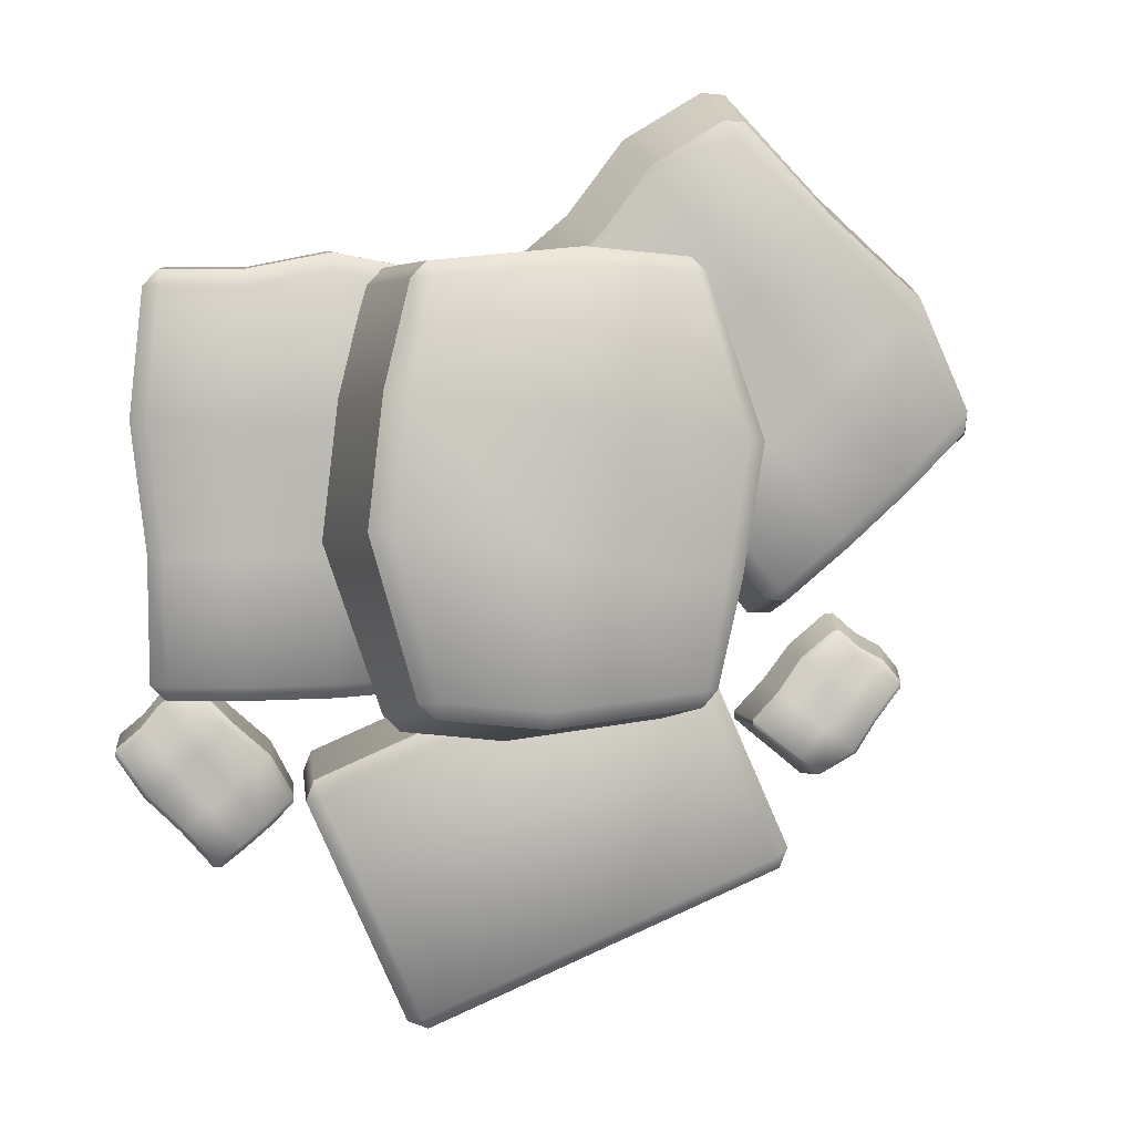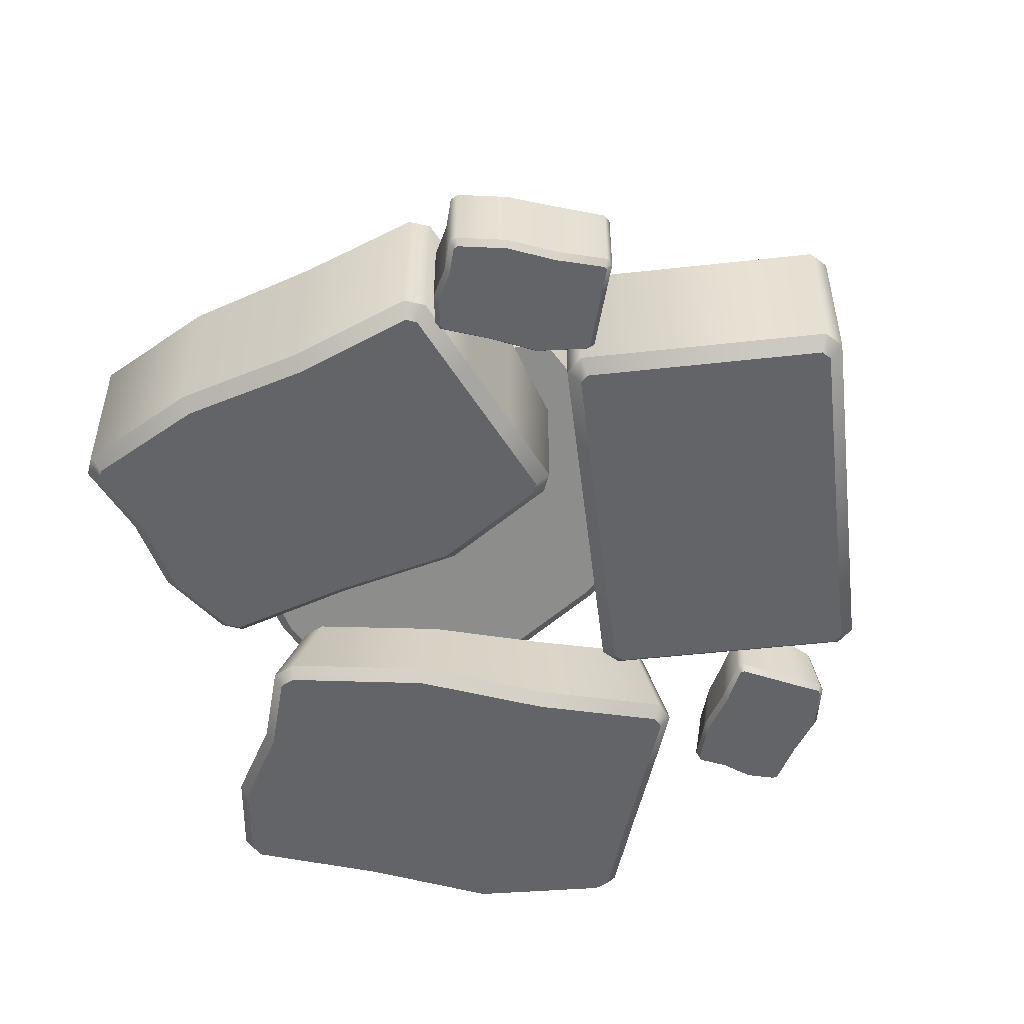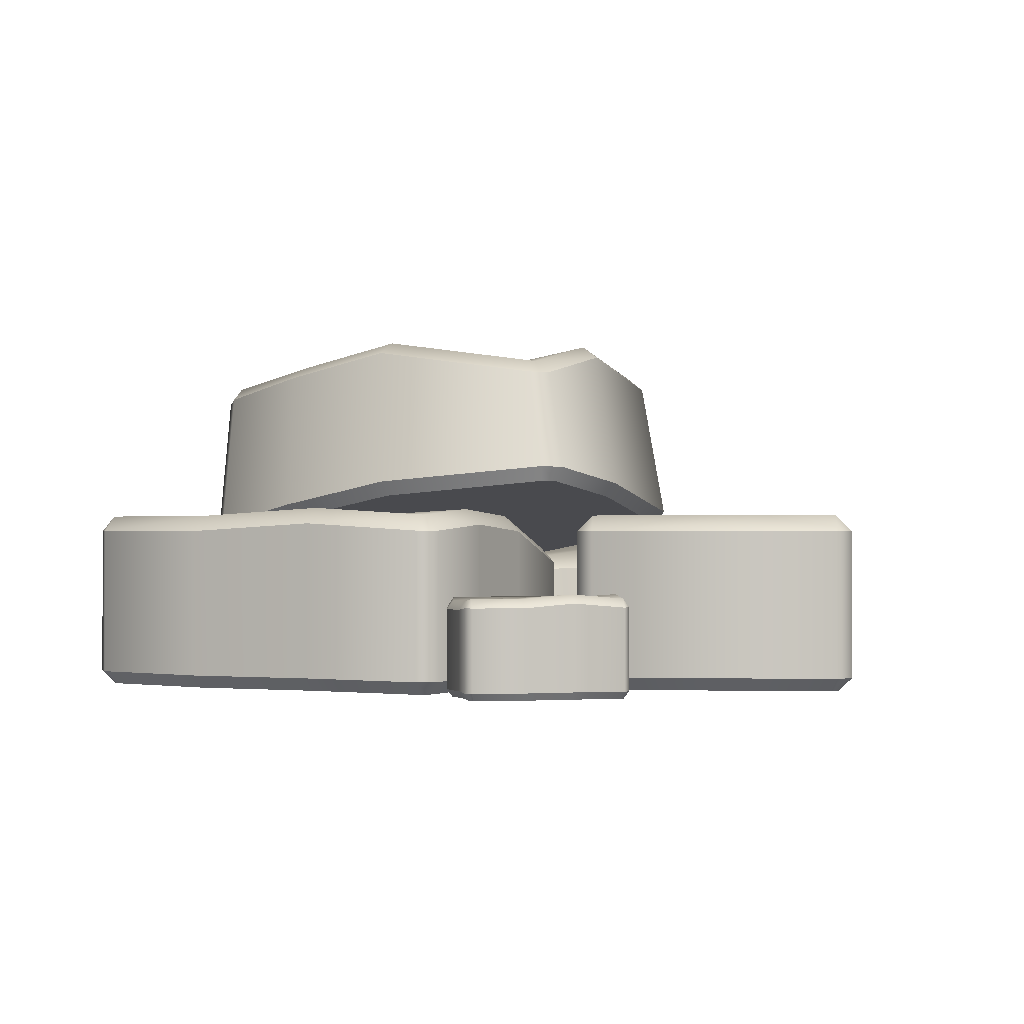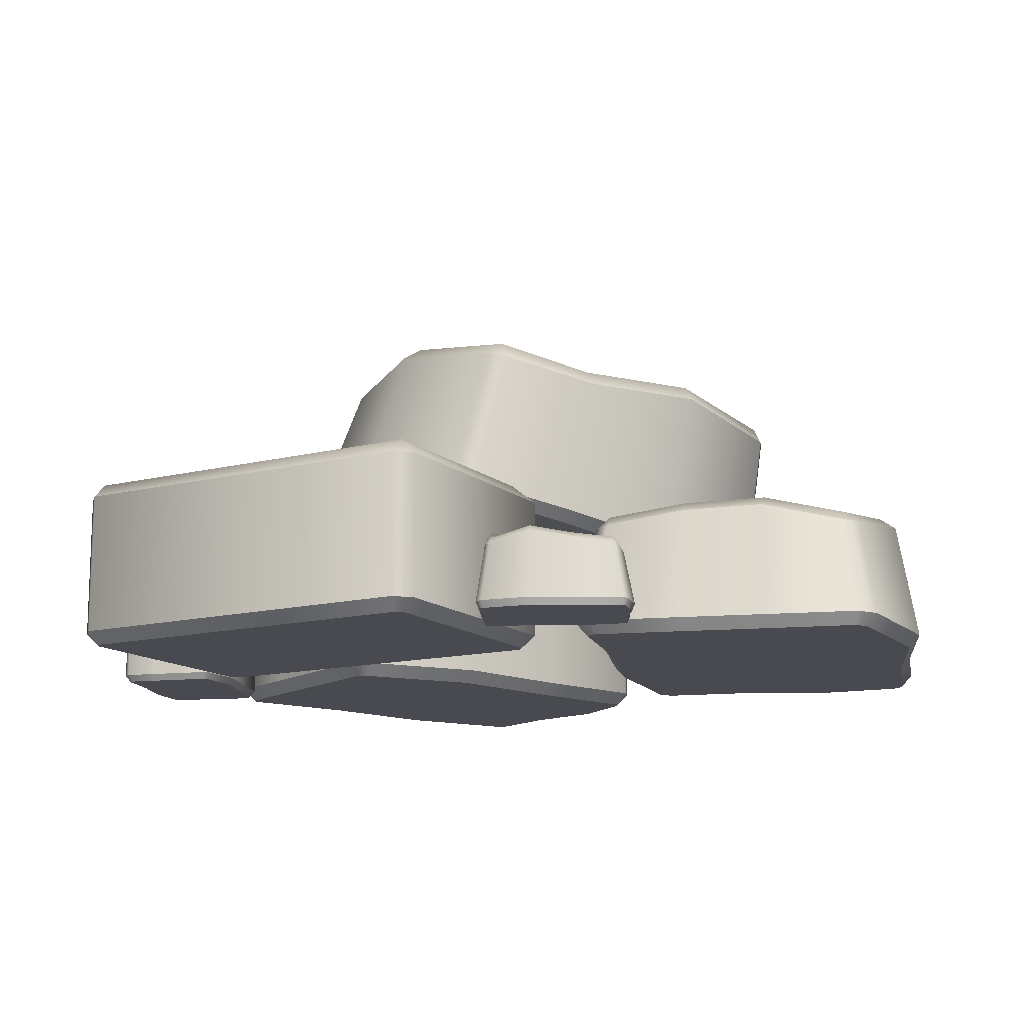
<metadata>
{"format":"obj","ext":"obj","renderer":"f3d","projection":"perspective","resolution":1024,"background":"white","views":[{"elev":7.1,"azim":173.4,"up":"+Z"},{"elev":-51.3,"azim":120.4,"up":"+Y"},{"elev":-0.7,"azim":118.5,"up":"+Y"},{"elev":-13.5,"azim":-126.7,"up":"+Y"}]}
</metadata>
<code>
o StoneBlocks_1
v -0.3212 0.1107 -0.02401
v -0.3129 0.1206 -0.01381
v -0.302 0.1089 -0.02331
v -0.1003 0.1051 0.2504
v -0.09068 0.09488 0.2625
v -0.08911 0.09436 0.2413
v -0.479 0.1167 0.1404
v -0.4876 0.1065 0.1297
v -0.4898 0.1066 0.1501
v -0.2683 0.1141 0.4032
v -0.2789 0.104 0.4132
v -0.2591 0.103 0.4147
v -0.2453 0.1189 0.06979
v -0.1655 0.1062 0.1476
v -0.1543 0.09499 0.1384
v -0.2344 0.1073 0.06029
v -0.3471 0.1222 0.3193
v -0.429 0.133 0.2443
v -0.4396 0.123 0.2542
v -0.3576 0.1123 0.3294
v -0.1574 0.1043 0.2999
v -0.2037 0.1074 0.3629
v -0.1943 0.09664 0.3747
v -0.1479 0.09367 0.3118
v -0.4236 0.1343 0.0889
v -0.3685 0.1318 0.0371
v -0.3768 0.122 0.02683
v -0.432 0.1244 0.07848
v -0.2314 0.112 0.2073
v -0.2859 0.1175 0.26
v -0.3006 0.1206 0.1211
v -0.355 0.1274 0.1738
v -0.3196 0 -0.04071
v -0.3237 0.01183 -0.05
v -0.3079 0 -0.0401
v -0.3018 0.01181 -0.04884
v -0.0686 0 0.2564
v -0.06023 0.01166 0.2519
v -0.06981 0 0.2713
v -0.0621 0.01163 0.2755
v -0.5066 0 0.1405
v -0.5158 0.01178 0.1435
v -0.505 0 0.1253
v -0.5134 0.01177 0.1205
v -0.2558 0 0.4357
v -0.2536 0.01178 0.4443
v -0.27 0 0.4345
v -0.276 0.0118 0.4425
v -0.1399 0 0.1441
v -0.1333 0.01171 0.1367
v -0.2242 0.01179 0.0473
v -0.232 0 0.05388
v -0.4508 0 0.2556
v -0.4587 0.01186 0.2621
v -0.3651 0.01183 0.3479
v -0.3574 0 0.3415
v -0.3799 0 0.01337
v -0.387 0.01188 0.006537
v -0.45 0.01188 0.06384
v -0.4438 0 0.07136
v -0.1863 0 0.3943
v -0.18 0.01167 0.4001
v -0.127 0.01162 0.3303
v -0.1329 0 0.3245
v 0.1258 0.1487 -0.1946
v 0.1125 0.1632 -0.1888
v 0.1183 0.1487 -0.1755
v -0.2127 0.1632 -0.04738
v -0.2259 0.1487 -0.04161
v -0.2069 0.1487 -0.03411
v 0.02222 0.1632 -0.3963
v 0.03549 0.1487 -0.4021
v 0.01645 0.1487 -0.4096
v -0.3029 0.1632 -0.2549
v -0.3087 0.1487 -0.2682
v -0.3162 0.1487 -0.2492
v 0.1126 0 -0.1943
v 0.1258 0.01215 -0.1946
v 0.1088 0 -0.1847
v 0.1183 0.01215 -0.1755
v -0.2071 0 -0.04726
v -0.2069 0.01215 -0.03411
v -0.2168 0 -0.05107
v -0.2259 0.01215 -0.04161
v 0.01667 0 -0.3965
v 0.01645 0.01215 -0.4096
v 0.02635 0 -0.3927
v 0.03549 0.01215 -0.4021
v -0.3031 0 -0.2494
v -0.3162 0.01215 -0.2492
v -0.2992 0 -0.2591
v -0.3087 0.01215 -0.2682
v 0.2482 0.1487 -0.101
v 0.2482 0.1632 -0.08657
v 0.2626 0.1487 -0.08657
v 0.2482 0.1632 0.268
v 0.2482 0.1487 0.2825
v 0.2626 0.1487 0.268
v 0.02184 0.1323 -0.08657
v 0.02184 0.1179 -0.101
v 0.007367 0.1179 -0.08657
v 0.02184 0.1632 0.268
v 0.007367 0.1487 0.268
v 0.02184 0.1487 0.2825
v 0.2482 0.1701 0.03162
v 0.2616 0.1632 0.1498
v 0.2761 0.1487 0.1498
v 0.2626 0.1557 0.03162
v 0.01267 0.1632 0.1498
v -0.004325 0.1632 0.03162
v -0.0188 0.1487 0.03162
v -0.001805 0.1487 0.1498
v 0.1727 0.1589 0.268
v 0.09728 0.1589 0.2825
v 0.09728 0.1445 0.297
v 0.1727 0.1445 0.2825
v 0.09728 0.1632 -0.08657
v 0.1727 0.169 -0.08657
v 0.1727 0.1546 -0.101
v 0.09728 0.1487 -0.101
v 0.1727 0.1632 0.1498
v 0.09728 0.1632 0.1498
v 0.1727 0.1632 0.03162
v 0.09728 0.1632 0.03162
v 0.2431 0 -0.08889
v 0.2482 0.01215 -0.101
v 0.2505 0 -0.08154
v 0.2626 0.01215 -0.08657
v 0.2511 0 0.2624
v 0.2626 0.01215 0.268
v 0.2431 0 0.2703
v 0.2482 0.01215 0.2825
v 0.01846 0 -0.08049
v 0.007367 0.01215 -0.08657
v 0.02687 0 -0.08889
v 0.02184 0.01215 -0.101
v 0.0278 0 0.2712
v 0.02184 0.01215 0.2825
v 0.01913 0 0.2626
v 0.007367 0.01215 0.268
v 0.2638 0 0.1498
v 0.2761 0.01215 0.1498
v 0.2626 0.01215 0.03162
v 0.2505 0 0.03231
v -0.006453 0 0.03208
v -0.0188 0.01215 0.03162
v -0.001805 0.01215 0.1498
v 0.01028 0 0.1485
v 0.1727 0 -0.08889
v 0.1727 0.01215 -0.101
v 0.09728 0.01215 -0.101
v 0.09728 0 -0.08889
v 0.09728 0 0.2846
v 0.09728 0.01215 0.297
v 0.1727 0.01215 0.2825
v 0.1716 0 0.2703
v 0.01895 0.3073 -0.09376
v 0.01682 0.3192 -0.07729
v 0.03356 0.3077 -0.07943
v 0.01942 0.3015 0.2786
v 0.02225 0.2853 0.2908
v 0.03615 0.2899 0.2765
v -0.2122 0.3147 -0.0723
v -0.2101 0.3027 -0.08877
v -0.224 0.2981 -0.07448
v -0.2071 0.2826 0.2814
v -0.2188 0.266 0.2792
v -0.2042 0.2664 0.2935
v 0.05417 0.3401 0.06751
v 0.03945 0.3197 0.183
v 0.06024 0.3084 0.1837
v 0.07497 0.3288 0.06817
v -0.2505 0.2964 0.1419
v -0.2322 0.2964 0.02331
v -0.2481 0.2796 0.01832
v -0.2663 0.2795 0.1369
v -0.1141 0.2764 0.2894
v -0.113 0.2597 0.3024
v -0.07871 0.3398 -0.08309
v -0.07479 0.3283 -0.1005
v -0.111 0.2963 0.1635
v -0.08181 0.3199 0.04285
v 0.04075 0.1979 -0.1131
v 0.04319 0.2119 -0.1211
v 0.05135 0.1981 -0.1027
v 0.05874 0.2123 -0.1059
v 0.06024 0.1439 0.2606
v 0.06822 0.1566 0.2677
v 0.05048 0.1406 0.2707
v 0.05339 0.1517 0.2829
v -0.1971 0.1545 -0.1031
v -0.2092 0.1653 -0.1066
v -0.1873 0.1578 -0.1132
v -0.1944 0.1703 -0.1218
v -0.1776 0.1005 0.2705
v -0.1844 0.1099 0.2827
v -0.1882 0.1002 0.2601
v -0.2 0.1095 0.2674
v 0.08511 0.163 0.1648
v 0.09391 0.1764 0.1687
v 0.1096 0.1981 0.04555
v 0.1005 0.1842 0.04444
v -0.2219 0.1354 -0.007328
v -0.2349 0.1456 -0.007614
v -0.2507 0.1239 0.1156
v -0.2373 0.1142 0.113
v -0.0501 0.1976 -0.1343
v -0.0479 0.1841 -0.1252
v -0.09088 0.1244 0.2954
v -0.08893 0.1142 0.2827
v -0.2997 0.06264 -0.1514
v -0.3027 0.06822 -0.1482
v -0.299 0.06161 -0.145
v -0.3804 0.05946 -0.06551
v -0.384 0.05368 -0.06175
v -0.3769 0.05338 -0.06221
v -0.3614 0.06604 -0.1961
v -0.3583 0.06023 -0.1994
v -0.3651 0.06033 -0.1992
v -0.4388 0.06453 -0.1141
v -0.4426 0.05886 -0.1172
v -0.4422 0.05829 -0.1105
v -0.3272 0.06728 -0.1219
v -0.3493 0.06007 -0.09185
v -0.3458 0.05374 -0.08858
v -0.3236 0.06071 -0.1187
v -0.4146 0.06913 -0.1441
v -0.3936 0.07524 -0.1747
v -0.3973 0.06956 -0.1778
v -0.4185 0.06352 -0.1471
v -0.3994 0.05899 -0.08213
v -0.4225 0.06075 -0.09458
v -0.4259 0.05467 -0.09092
v -0.4029 0.05299 -0.07843
v -0.3418 0.076 -0.1801
v -0.3221 0.07457 -0.1642
v -0.3191 0.069 -0.1675
v -0.3387 0.07039 -0.1834
v -0.3722 0.06335 -0.1109
v -0.3922 0.06649 -0.1266
v -0.3468 0.06825 -0.1379
v -0.3668 0.07207 -0.1535
v -0.294 0 -0.1516
v -0.2912 0.006694 -0.1534
v -0.2937 0 -0.1477
v -0.2905 0.006683 -0.1461
v -0.3809 0 -0.05471
v -0.379 0.006597 -0.05215
v -0.3859 0 -0.05443
v -0.387 0.00658 -0.05168
v -0.3627 0 -0.2052
v -0.3641 0.006664 -0.2081
v -0.3576 0 -0.2054
v -0.3564 0.006656 -0.2084
v -0.449 0 -0.1085
v -0.4517 0.006663 -0.1073
v -0.4492 0 -0.1132
v -0.4522 0.006673 -0.1149
v -0.347 0 -0.08352
v -0.3442 0.006627 -0.08169
v -0.3188 0.00667 -0.1159
v -0.3213 0 -0.1182
v -0.3983 0 -0.1814
v -0.4008 0.006711 -0.1837
v -0.4249 0.006693 -0.1487
v -0.4224 0 -0.1465
v -0.3148 0 -0.1691
v -0.3128 0.006721 -0.1718
v -0.3347 0.006722 -0.19
v -0.3369 0 -0.1876
v -0.4321 0 -0.08733
v -0.4337 0.006604 -0.08499
v -0.4081 0.006572 -0.07066
v -0.4064 0 -0.07289
v 0.2032 0.0807 -0.2699
v 0.2068 0.08856 -0.2656
v 0.2111 0.0807 -0.2691
v 0.294 0.08856 -0.1605
v 0.2975 0.0807 -0.1562
v 0.2983 0.0807 -0.164
v 0.1397 0.07183 -0.2099
v 0.1361 0.06397 -0.2142
v 0.1354 0.06397 -0.2063
v 0.2269 0.08856 -0.1048
v 0.2226 0.0807 -0.1012
v 0.2304 0.0807 -0.1005
v 0.2358 0.09234 -0.2305
v 0.2689 0.08856 -0.1988
v 0.2732 0.0807 -0.2024
v 0.2401 0.08448 -0.2341
v 0.1951 0.08856 -0.1376
v 0.161 0.08856 -0.1684
v 0.1567 0.0807 -0.1649
v 0.1908 0.0807 -0.134
v 0.2716 0.08625 -0.1419
v 0.2528 0.08625 -0.1191
v 0.2564 0.0784 -0.1148
v 0.2752 0.0784 -0.1376
v 0.162 0.08856 -0.2285
v 0.1844 0.09174 -0.247
v 0.1808 0.08388 -0.2513
v 0.1585 0.0807 -0.2327
v 0.2425 0.08856 -0.1769
v 0.2202 0.08856 -0.1584
v 0.2135 0.08856 -0.212
v 0.1911 0.08856 -0.1934
v 0.2047 0 -0.265
v 0.2032 0.006595 -0.2699
v 0.2087 0 -0.2646
v 0.2111 0.006595 -0.2691
v 0.2934 0 -0.1628
v 0.2983 0.006595 -0.164
v 0.293 0 -0.1585
v 0.2975 0.006595 -0.1562
v 0.1402 0 -0.2073
v 0.1354 0.006595 -0.2063
v 0.1406 0 -0.2118
v 0.1361 0.006595 -0.2142
v 0.2294 0 -0.1053
v 0.2304 0.006595 -0.1005
v 0.2247 0 -0.1057
v 0.2226 0.006595 -0.1012
v 0.2695 0 -0.1993
v 0.2732 0.006595 -0.2024
v 0.2401 0.006595 -0.2341
v 0.2367 0 -0.2309
v 0.1605 0 -0.1678
v 0.1567 0.006595 -0.1649
v 0.1908 0.006595 -0.134
v 0.1941 0 -0.1374
v 0.1838 0 -0.2477
v 0.1808 0.006595 -0.2513
v 0.1585 0.006595 -0.2327
v 0.1615 0 -0.2291
v 0.2533 0 -0.1184
v 0.2564 0.006595 -0.1148
v 0.2752 0.006595 -0.1376
v 0.2718 0 -0.1409
f 1 2 3
f 4 5 6
f 7 8 9
f 10 11 12
f 49 64 56
f 65 66 67
f 68 69 70
f 71 72 73
f 74 75 76
f 85 87 77
f 93 94 95
f 96 97 98
f 99 100 101
f 102 103 104
f 145 152 144
f 157 158 159
f 160 161 162
f 163 164 165
f 166 167 168
f 208 202 203
f 211 212 213
f 214 215 216
f 217 218 219
f 220 221 222
f 259 274 266
f 275 276 277
f 278 279 280
f 281 282 283
f 284 285 286
f 323 338 330
f 33 35 57
f 35 52 57
f 49 37 64
f 37 39 64
f 64 61 56
f 61 45 47
f 56 61 47
f 53 41 60
f 52 53 60
f 41 43 60
f 60 57 52
f 77 79 85
f 81 83 89
f 89 91 81
f 125 127 149
f 127 144 149
f 141 129 156
f 148 141 156
f 129 131 156
f 156 153 148
f 153 137 139
f 148 153 139
f 145 133 152
f 144 152 149
f 133 135 152
f 183 185 208
f 185 202 208
f 199 187 189
f 189 210 199
f 210 195 197
f 197 206 210
f 210 206 199
f 203 191 193
f 193 208 203
f 243 245 267
f 245 262 267
f 259 247 274
f 247 249 274
f 274 271 266
f 271 255 257
f 266 271 257
f 263 251 270
f 262 263 270
f 251 253 270
f 270 267 262
f 307 309 331
f 309 326 331
f 323 311 338
f 311 313 338
f 338 335 330
f 335 319 321
f 330 335 321
f 327 315 334
f 326 327 334
f 315 317 334
f 334 331 326
f 321 322 329 330
f 135 133 134 136
f 39 40 63 64
f 224 225 226 223
f 100 120 151 136
f 5 40 38 6
f 170 160 162 171
f 221 230 265 258
f 26 27 28 25
f 129 141 142 130
f 257 255 256 258
f 125 149 150 126
f 29 31 32 30
f 278 288 303 295
f 220 227 230 221
f 59 28 27 58
f 161 190 188 162
f 270 269 268 267
f 182 179 163 174
f 183 208 207 184
f 299 300 301 302
f 189 190 209 210
f 34 1 3 36
f 106 96 98 107
f 113 121 122 114
f 106 107 108 105
f 264 229 219 252
f 14 13 31 29
f 335 338 337 336
f 273 234 233 272
f 317 315 316 318
f 327 330 329 328
f 182 169 158 179
f 177 178 161 160
f 239 224 223 241
f 292 293 294 291
f 302 301 332 333
f 281 299 302 282
f 173 176 167 166
f 92 86 85 91
f 47 45 46 48
f 123 105 94 118
f 220 232 240 227
f 135 136 151 152
f 227 240 242 228
f 179 180 164 163
f 257 258 265 266
f 288 289 290 287
f 5 24 63 40
f 326 323 330 327
f 297 286 320 336
f 231 239 240 232
f 109 122 124 110
f 291 304 306 292
f 101 100 136 134
f 312 324 289 280
f 76 75 92 90
f 147 140 103 112
f 152 151 150 149
f 202 199 206 203
f 104 103 140 138
f 171 172 169 170
f 331 334 333 332
f 154 155 116 115
f 212 223 226 213
f 121 123 124 122
f 286 285 322 320
f 92 91 89 90
f 80 82 81 79
f 166 177 181 173
f 78 77 87 88
f 78 80 79 77
f 124 117 99 110
f 125 126 128 127
f 85 86 88 87
f 71 66 65 72
f 164 180 207 194
f 232 220 222 233
f 205 176 175 204
f 283 282 318 316
f 218 254 252 219
f 227 228 229 230
f 82 80 67 70
f 131 132 155 156
f 157 159 186 184
f 172 171 200 201
f 260 225 216 248
f 8 44 42 9
f 143 108 107 142
f 336 337 298 297
f 91 85 79 81
f 231 234 215 214
f 153 156 155 154
f 291 294 285 284
f 43 44 59 60
f 249 250 273 274
f 49 50 38 37
f 161 178 209 190
f 314 279 298 337
f 47 48 55 56
f 74 76 69 68
f 114 102 104 115
f 191 203 204 192
f 83 81 82 84
f 141 144 143 142
f 94 105 108 95
f 315 327 328 316
f 98 97 132 130
f 32 25 7 18
f 10 17 20 11
f 280 279 314 312
f 146 147 112 111
f 310 308 275 277
f 37 38 40 39
f 218 238 269 254
f 207 180 157 184
f 41 42 44 43
f 102 114 122 109
f 169 172 159 158
f 251 252 254 253
f 319 335 336 320
f 133 145 146 134
f 263 266 265 264
f 296 284 286 297
f 259 260 248 247
f 313 314 337 338
f 303 305 306 304
f 223 212 236 241
f 35 36 51 52
f 303 288 287 305
f 284 296 304 291
f 150 119 93 126
f 259 262 261 260
f 217 235 238 218
f 195 196 198 197
f 123 118 117 124
f 189 187 188 190
f 144 141 148 145
f 11 20 55 48
f 271 274 273 272
f 282 302 333 318
f 60 59 58 57
f 99 101 111 110
f 121 106 105 123
f 306 299 281 292
f 230 229 264 265
f 193 194 207 208
f 68 70 67 66
f 22 10 12 23
f 52 49 56 53
f 95 108 143 128
f 54 19 9 42
f 35 33 34 36
f 317 318 333 334
f 307 331 332 308
f 115 104 138 154
f 281 283 293 292
f 164 194 192 165
f 167 176 205 198
f 313 311 312 314
f 139 137 138 140
f 177 166 168 178
f 212 211 237 236
f 305 287 276 300
f 261 226 225 260
f 206 197 198 205
f 195 210 209 196
f 48 46 12 11
f 239 241 242 240
f 14 4 6 15
f 236 237 238 235
f 18 7 9 19
f 160 170 181 177
f 198 196 168 167
f 295 298 279 278
f 89 83 84 90
f 181 182 174 173
f 328 293 283 316
f 50 15 6 38
f 30 32 18 17
f 53 54 42 41
f 174 163 165 175
f 53 56 55 54
f 2 13 16 3
f 268 237 211 244
f 8 28 59 44
f 21 24 5 4
f 117 118 119 120
f 31 26 25 32
f 110 111 112 109
f 244 211 213 246
f 18 19 20 17
f 193 191 192 194
f 21 29 30 22
f 174 175 176 173
f 14 15 16 13
f 215 234 273 250
f 62 23 12 46
f 276 275 301 300
f 33 57 58 34
f 58 27 1 34
f 131 129 130 132
f 20 19 54 55
f 213 226 261 246
f 241 236 235 242
f 325 290 289 324
f 178 168 196 209
f 295 303 304 296
f 215 250 248 216
f 253 254 269 270
f 308 310 309 307
f 183 184 186 185
f 321 319 320 322
f 214 224 239 231
f 145 148 147 146
f 243 267 268 244
f 258 256 222 221
f 332 301 275 308
f 63 24 23 62
f 120 119 150 151
f 96 106 121 113
f 305 300 299 306
f 233 222 256 272
f 132 97 116 155
f 146 111 101 134
f 323 326 325 324
f 245 246 261 262
f 204 175 165 192
f 99 117 120 100
f 4 14 29 21
f 66 71 74 68
f 94 93 119 118
f 276 287 290 277
f 130 142 107 98
f 159 172 201 186
f 113 116 97 96
f 127 128 143 144
f 137 153 154 138
f 206 205 204 203
f 277 290 325 310
f 78 88 72 65
f 80 78 65 67
f 269 238 237 268
f 7 25 28 8
f 262 259 266 263
f 114 115 116 113
f 296 297 298 295
f 309 310 325 326
f 200 171 162 188
f 109 112 103 102
f 224 214 216 225
f 75 74 71 73
f 45 61 62 46
f 187 199 200 188
f 263 264 252 251
f 170 169 182 181
f 3 16 51 36
f 70 69 84 82
f 242 235 217 228
f 61 64 63 62
f 90 84 69 76
f 128 126 93 95
f 329 322 285 294
f 158 157 180 179
f 245 243 244 246
f 22 23 24 21
f 247 248 250 249
f 2 1 27 26
f 232 233 234 231
f 202 185 186 201
f 10 22 30 17
f 13 2 26 31
f 49 52 51 50
f 139 140 147 148
f 288 278 280 289
f 255 271 272 256
f 228 217 219 229
f 51 16 15 50
f 202 201 200 199
f 311 323 324 312
f 73 72 88 86
f 328 329 294 293
f 86 92 75 73

</code>
